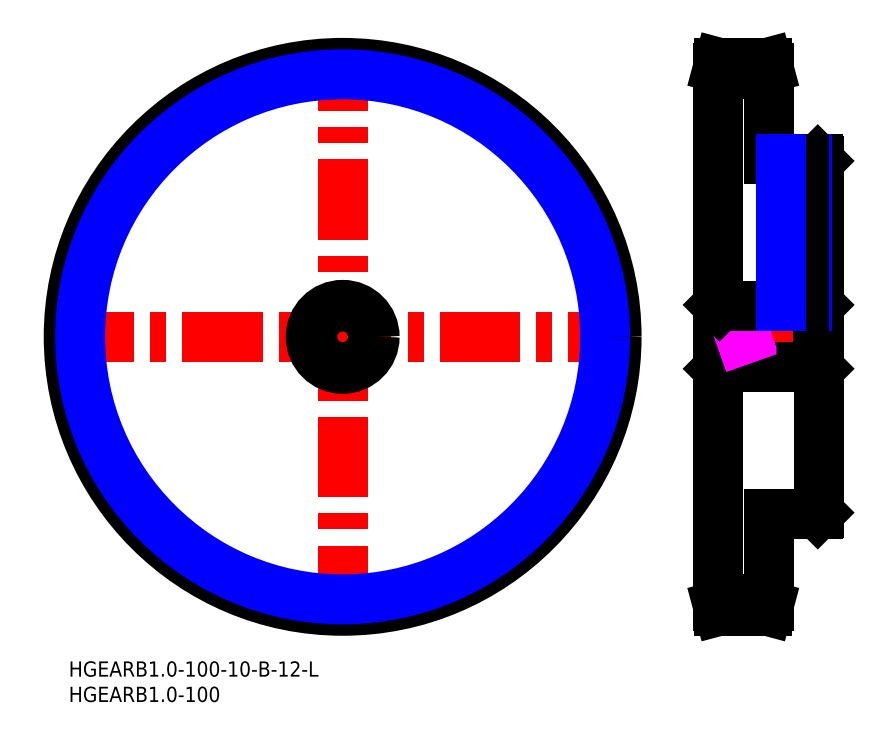
<metadata>
{"format":"dxf","ext":"dxf","renderer":"ezdxf+matplotlib","layout":"modelspace","background":"white","min_lineweight":24,"dpi":150}
</metadata>
<code>
0
SECTION
2
ENTITIES
0
LINE
8
MSM_CENTER
10
-3
20
64.05
30
0
11
111.1
21
64.05
31
0
0
LINE
8
MSM_CENTER
10
54.05
20
7
30
0
11
54.05
21
121.1
31
0
0
CIRCLE
8
MSM_CENTER
10
54.05
20
64.05
30
0
40
53.05
0
LINE
8
MSM_CENTER
10
149.1
20
64.05
30
0
11
127.1
21
64.05
31
0
0
LINE
8
MSM_CENTER
10
139.1
20
11
30
0
11
127.1
21
11
31
0
0
LINE
8
MSM_CENTER
10
139.1
20
117.1
30
0
11
127.1
21
117.1
31
0
0
CIRCLE
8
MSM_CONTINUOUS
10
54.05
20
64.05
30
0
40
54.05
0
LINE
8
MSM_CONTINUOUS
10
138.1
20
99.05
30
0
11
138.1
21
117.1
31
0
0
LINE
8
MSM_CONTINUOUS
10
138.1
20
117.1
30
0
11
137.8
21
118.1
31
0
0
LINE
8
MSM_CONTINUOUS
10
137.8
20
118.1
30
0
11
128.4
21
118.1
31
0
0
LINE
8
MSM_CONTINUOUS
10
128.4
20
118.1
30
0
11
128.1
21
117.1
31
0
0
LINE
8
MSM_CONTINUOUS
10
128.4
20
70.05
30
0
11
128.4
21
58.05
31
0
0
LINE
8
MSM_CONTINUOUS
10
148.1
20
98.75
30
0
11
147.8
21
99.05
31
0
0
LINE
8
MSM_CONTINUOUS
10
147.8
20
70.05
30
0
11
147.8
21
58.05
31
0
0
LINE
8
MSM_CONTINUOUS
10
148.1
20
29.35
30
0
11
148.1
21
98.75
31
0
0
LINE
8
MSM_CONTINUOUS
10
148.1
20
57.75
30
0
11
147.8
21
58.05
31
0
0
LINE
8
MSM_CONTINUOUS
10
128.4
20
58.05
30
0
11
147.8
21
58.05
31
0
0
LINE
8
MSM_CONTINUOUS
10
128.4
20
58.05
30
0
11
128.1
21
57.75
31
0
0
LINE
8
MSM_CONTINUOUS
10
128.1
20
117.1
30
0
11
128.1
21
11
31
0
0
LINE
8
MSM_CONTINUOUS
10
128.1
20
11
30
0
11
128.4
21
10
31
0
0
LINE
8
MSM_CONTINUOUS
10
128.4
20
10
30
0
11
137.8
21
10
31
0
0
LINE
8
MSM_CONTINUOUS
10
137.8
20
10
30
0
11
138.1
21
11
31
0
0
LINE
8
MSM_CONTINUOUS
10
138.1
20
11
30
0
11
138.1
21
29.05
31
0
0
LINE
8
MSM_CONTINUOUS
10
147.8
20
29.05
30
0
11
148.1
21
29.35
31
0
0
LINE
8
MSM_CONTINUOUS
10
147.8
20
99.05
30
0
11
138.1
21
99.05
31
0
0
LINE
8
MSM_CONTINUOUS
10
138.1
20
29.05
30
0
11
147.8
21
29.05
31
0
0
LINE
8
MSM_IMAGINARY
10
128.1
20
62.28
30
0
11
138.1
21
65.82
31
0
0
LINE
8
MSM_IMAGINARY
10
128.1
20
62.81
30
0
11
138.1
21
66.35
31
0
0
LINE
8
MSM_IMAGINARY
10
128.1
20
61.75
30
0
11
138.1
21
65.29
31
0
0
LINE
8
MSM_CONTINUOUS
10
148.1
20
70.35
30
0
11
147.8
21
70.05
31
0
0
LINE
8
MSM_CONTINUOUS
10
128.4
20
70.05
30
0
11
147.8
21
70.05
31
0
0
LINE
8
MSM_CONTINUOUS
10
128.4
20
70.05
30
0
11
128.1
21
70.35
31
0
0
LINE
8
MSM_CENTER
10
143.1
20
100
30
0
11
143.1
21
69.05
31
0
0
INSERT
8
MSM_CONTINUOUS
2
*U17
10
0
20
0
30
0
0
INSERT
8
MSM_CONTINUOUS
2
*U18
10
0
20
0
30
0
0
LINE
8
MSM_NARROW
10
145.6
20
99.05
30
0
11
145.6
21
70.05
31
0
0
LINE
8
MSM_CONTINUOUS
10
145.2
20
99.05
30
0
11
145.2
21
70.05
31
0
0
LINE
8
MSM_CONTINUOUS
10
141
20
99.05
30
0
11
141
21
70.05
31
0
0
LINE
8
MSM_NARROW
10
140.6
20
99.05
30
0
11
140.6
21
70.05
31
0
0
CIRCLE
8
MSM_NARROW
10
54.05
20
64.05
30
0
40
51.8
0
LINE
8
MSM_CONTINUOUS
10
138.1
20
115.8
30
0
11
128.1
21
115.8
31
0
0
LINE
8
MSM_CONTINUOUS
10
138.1
20
12.25
30
0
11
128.1
21
12.25
31
0
0
CIRCLE
8
MSM_CONTINUOUS
10
54.05
20
64.05
30
0
40
6
0
CIRCLE
8
MSM_CONTINUOUS
10
54.05
20
64.05
30
0
40
6.3
0
ENDSEC
0
EOF

</code>
